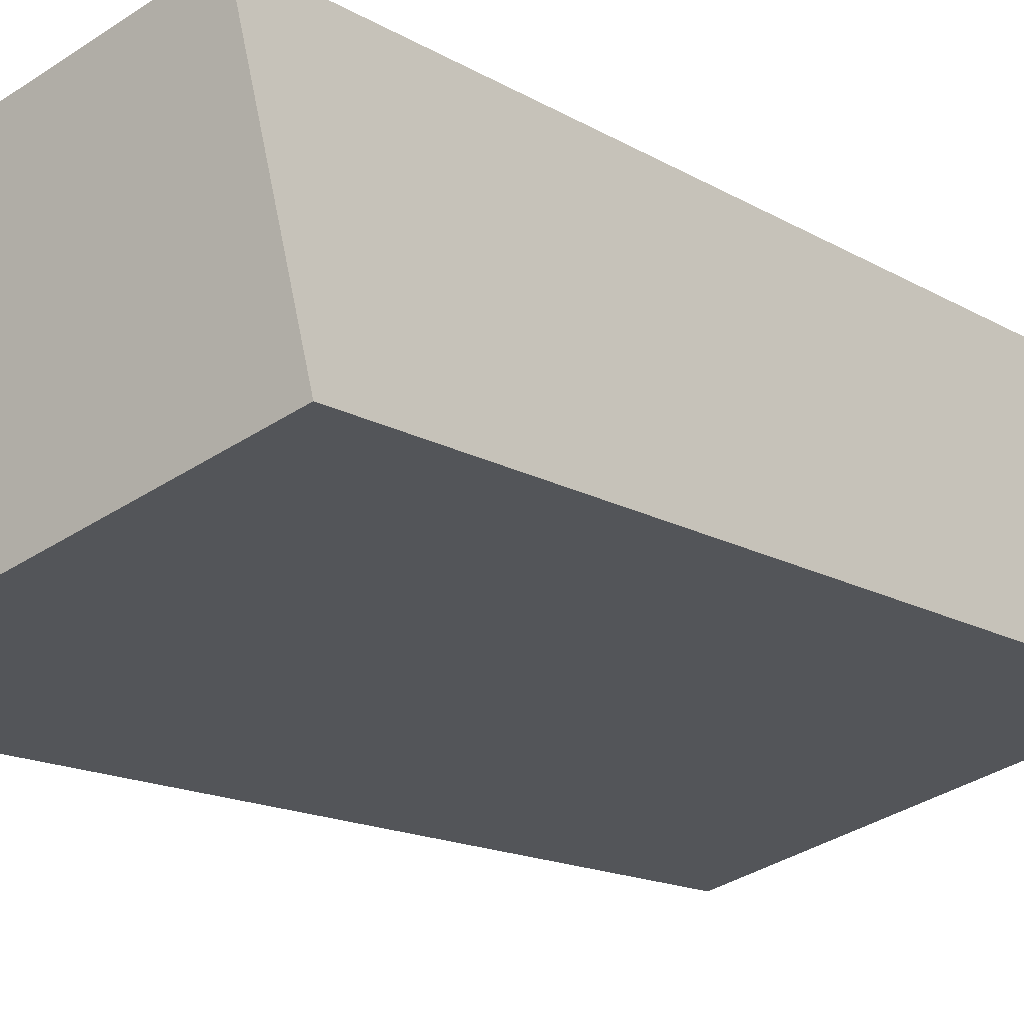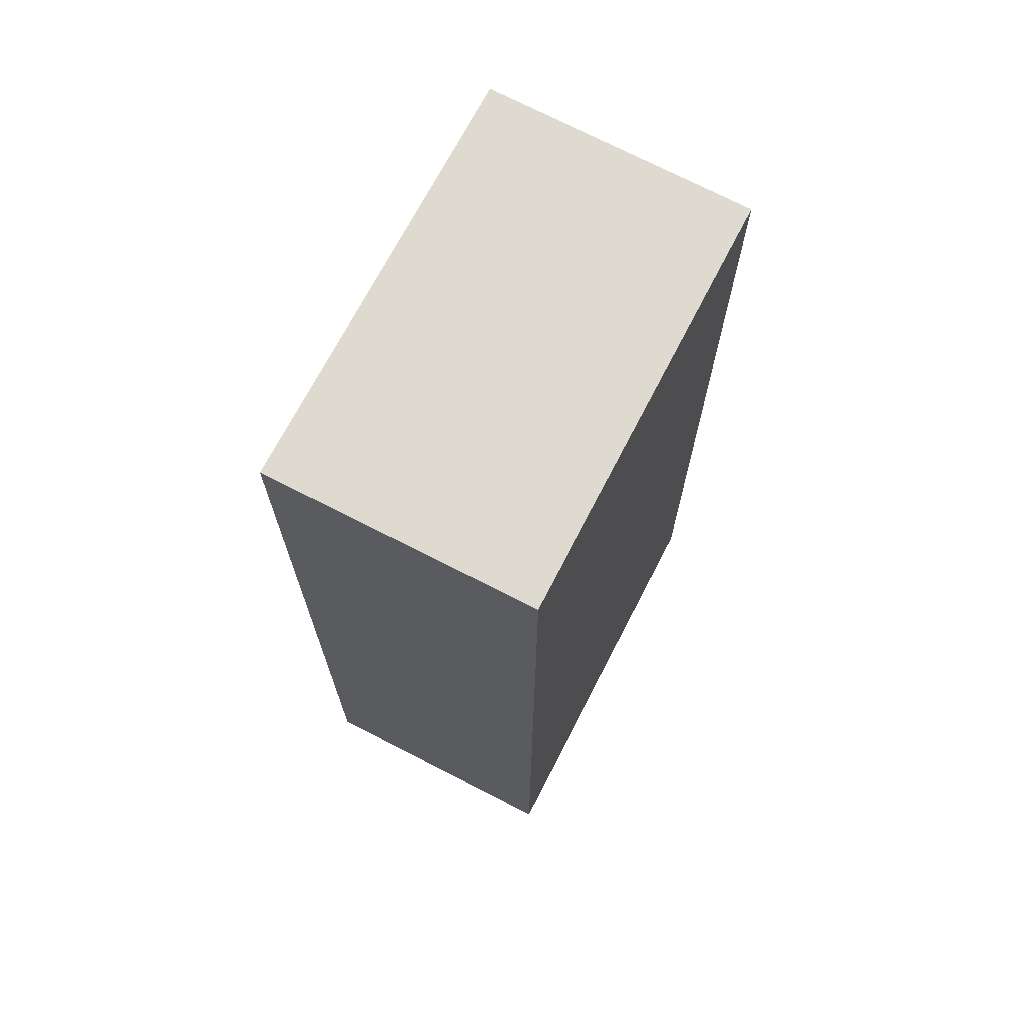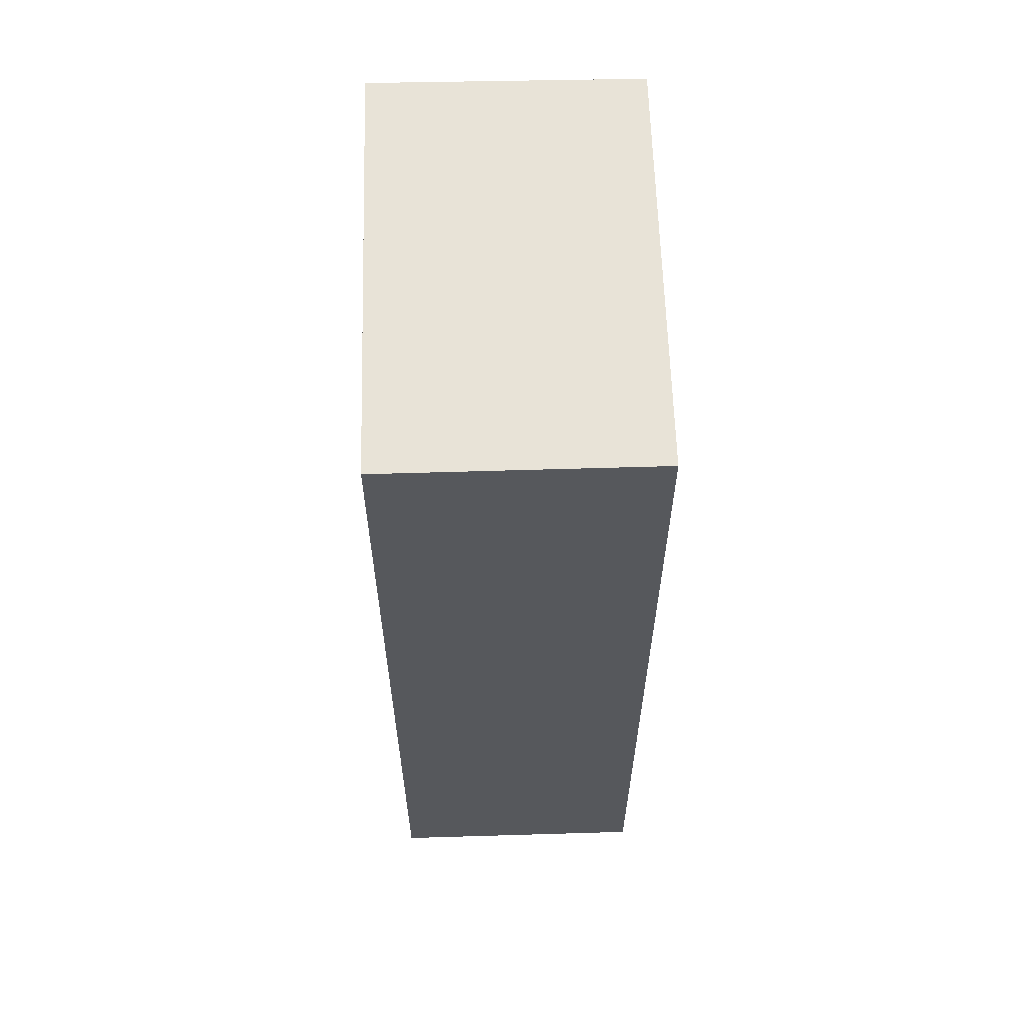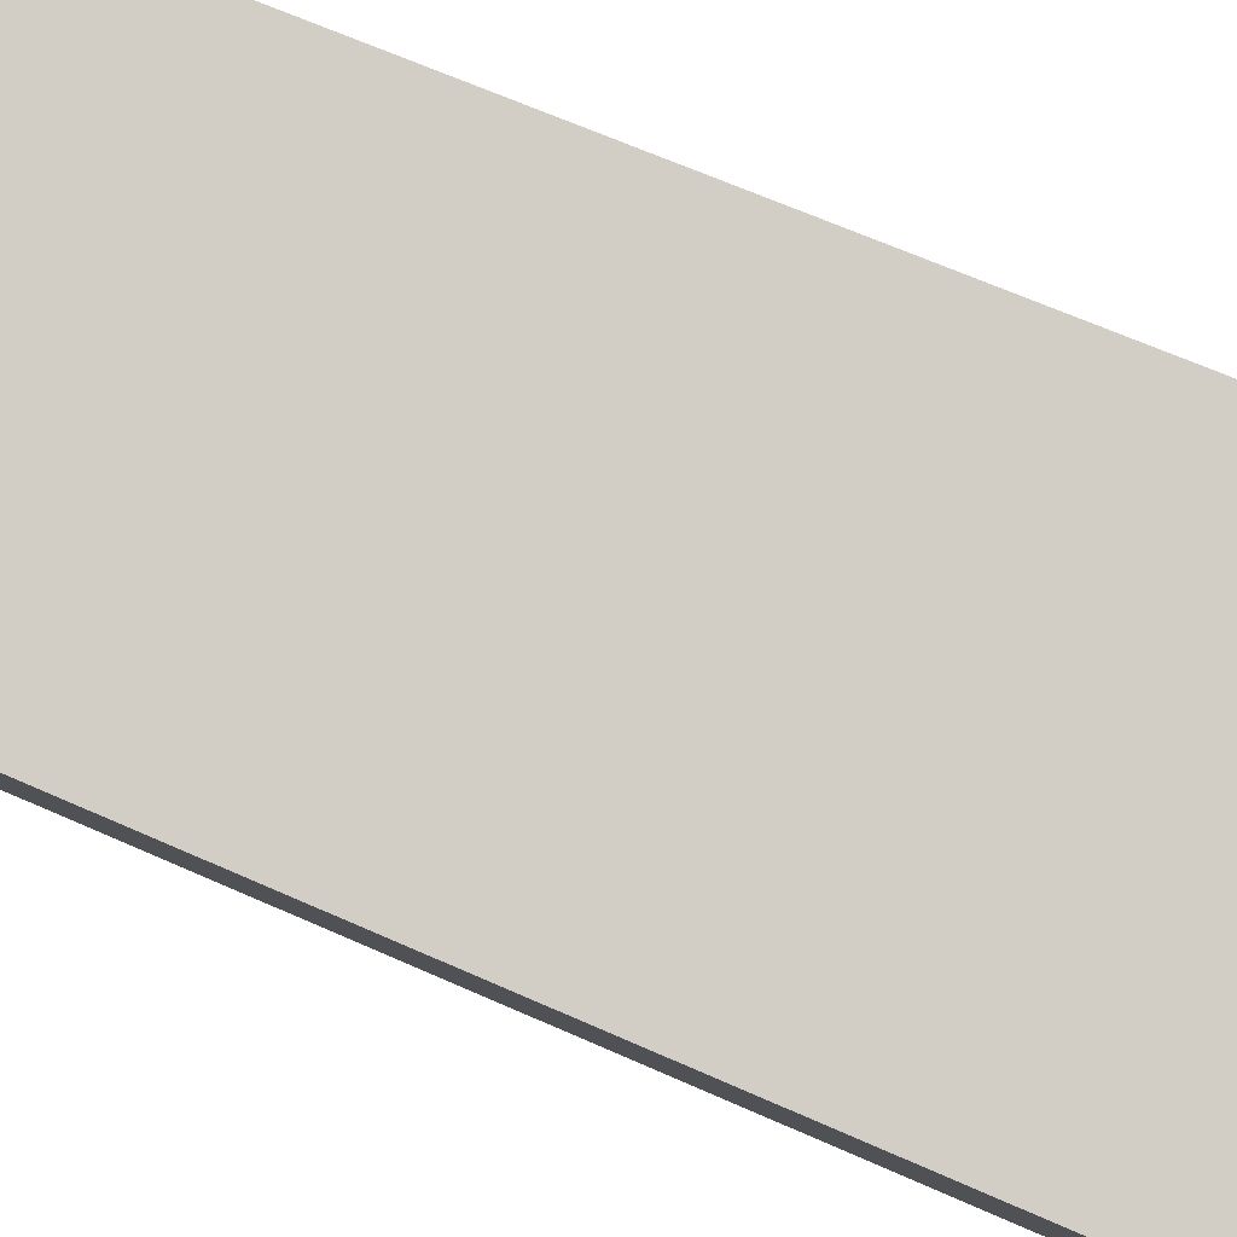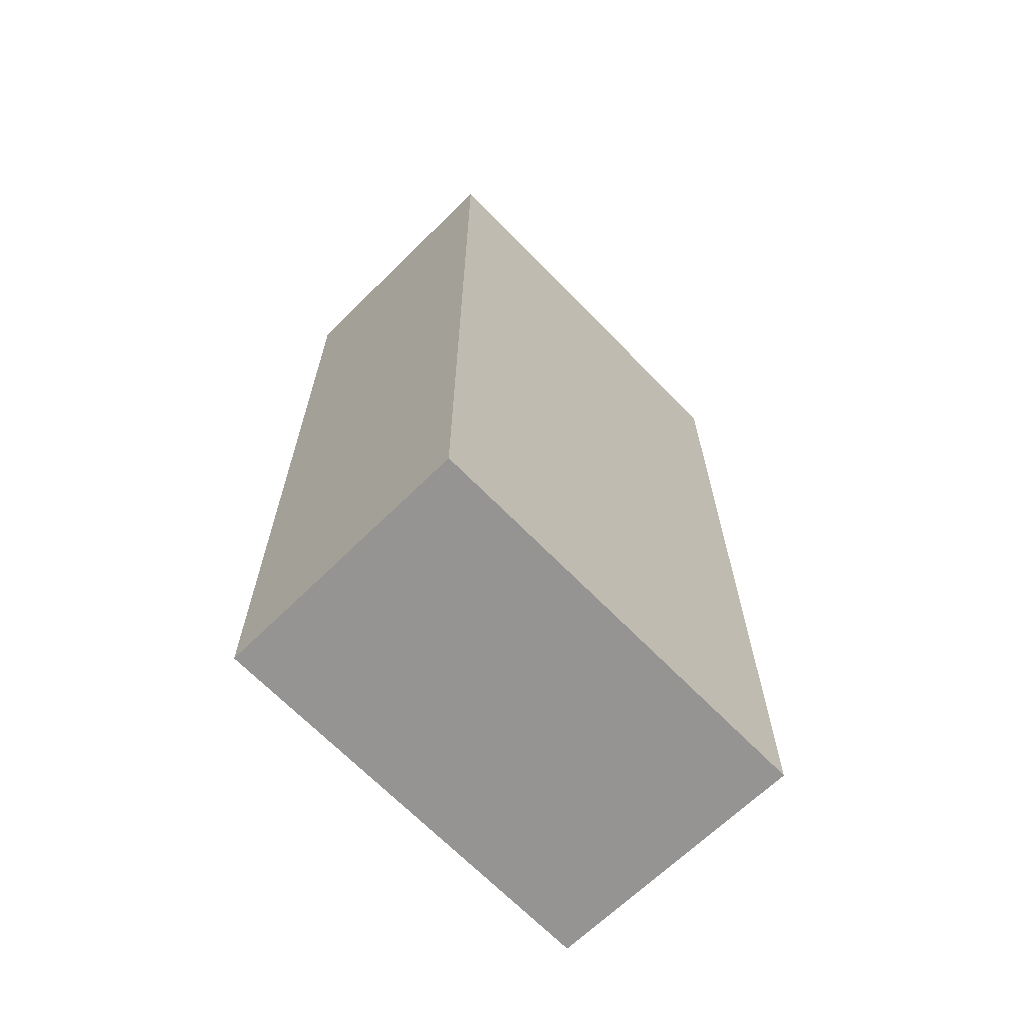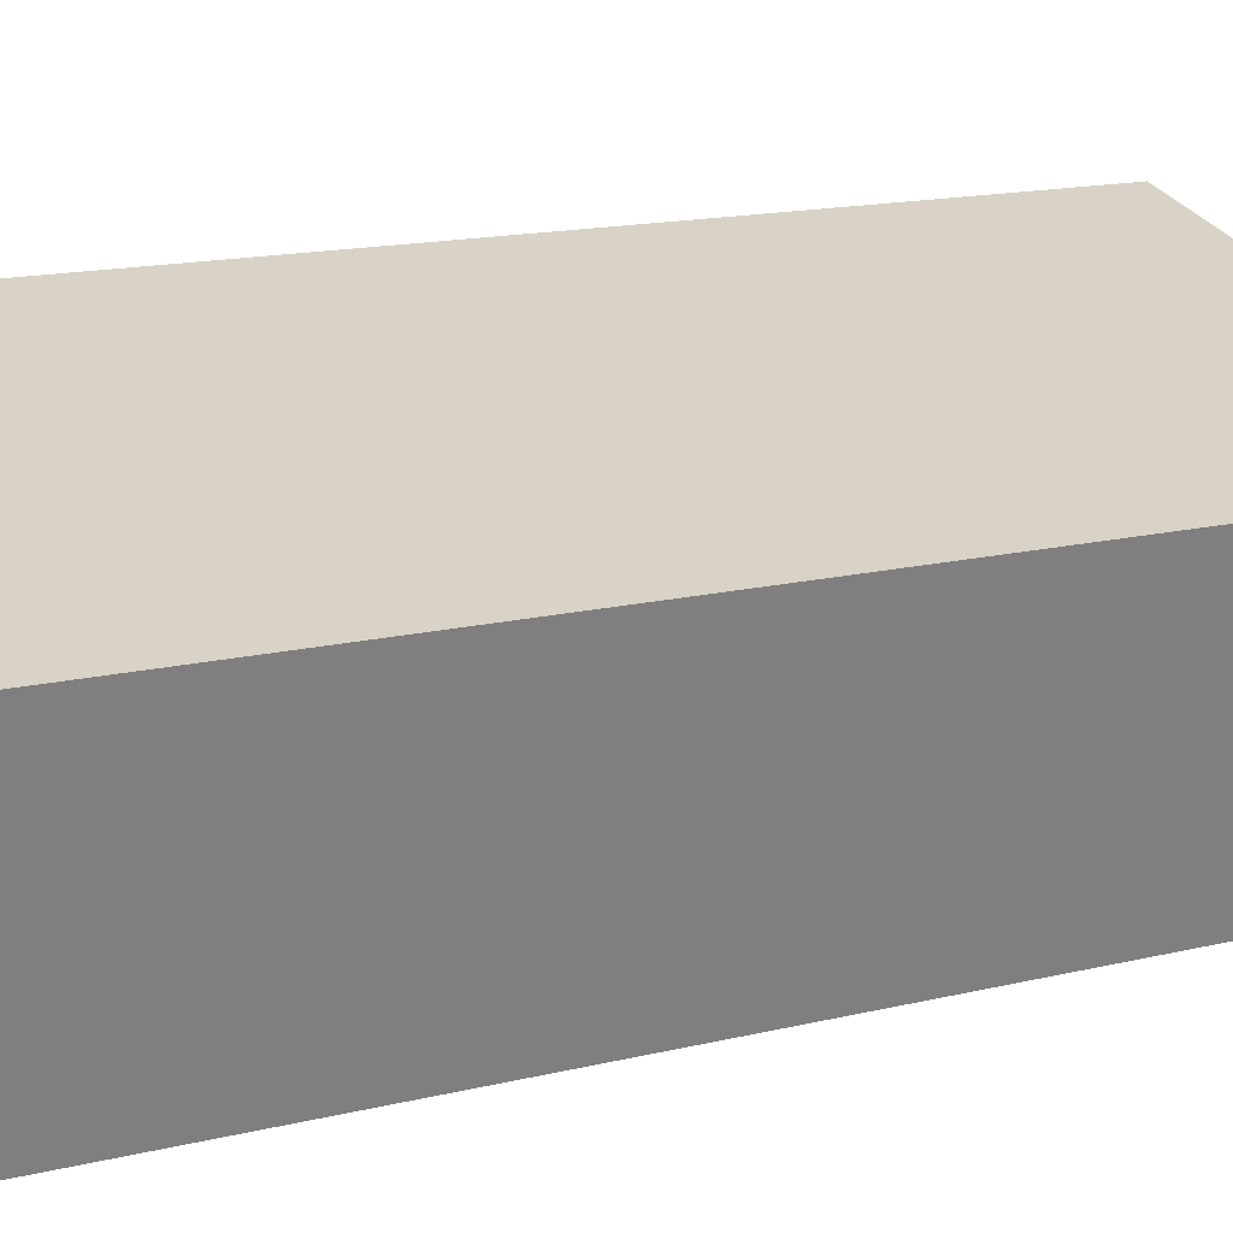
<metadata>
{"format":"obj","ext":"obj","renderer":"f3d","projection":"perspective","resolution":1024,"background":"white","views":[{"elev":-14.6,"azim":37.9,"up":"+Z"},{"elev":70.7,"azim":103.0,"up":"+Y"},{"elev":61.6,"azim":74.0,"up":"+Y"},{"elev":65.7,"azim":-65.9,"up":"+Z"},{"elev":-67.2,"azim":-60.2,"up":"+Y"},{"elev":14.7,"azim":-118.2,"up":"+Z"}]}
</metadata>
<code>
v  1.221 16.68 -4.604
v  7.358 16.68 1.891
v  8.535 16.68 -2.741
v  0 16.68 1.021e-15
v  8.535 1.678e-16 -2.741
v  1.221 2.819e-16 -4.604
v  0 0 0
v  7.358 -1.158e-16 1.891
g defaultobject
f 1 2 3
f 2 1 4
f 5 1 3
f 1 5 6
f 6 4 1
f 4 6 7
f 7 2 4
f 2 7 8
f 8 3 2
f 3 8 5
f 5 7 6
f 7 5 8

</code>
